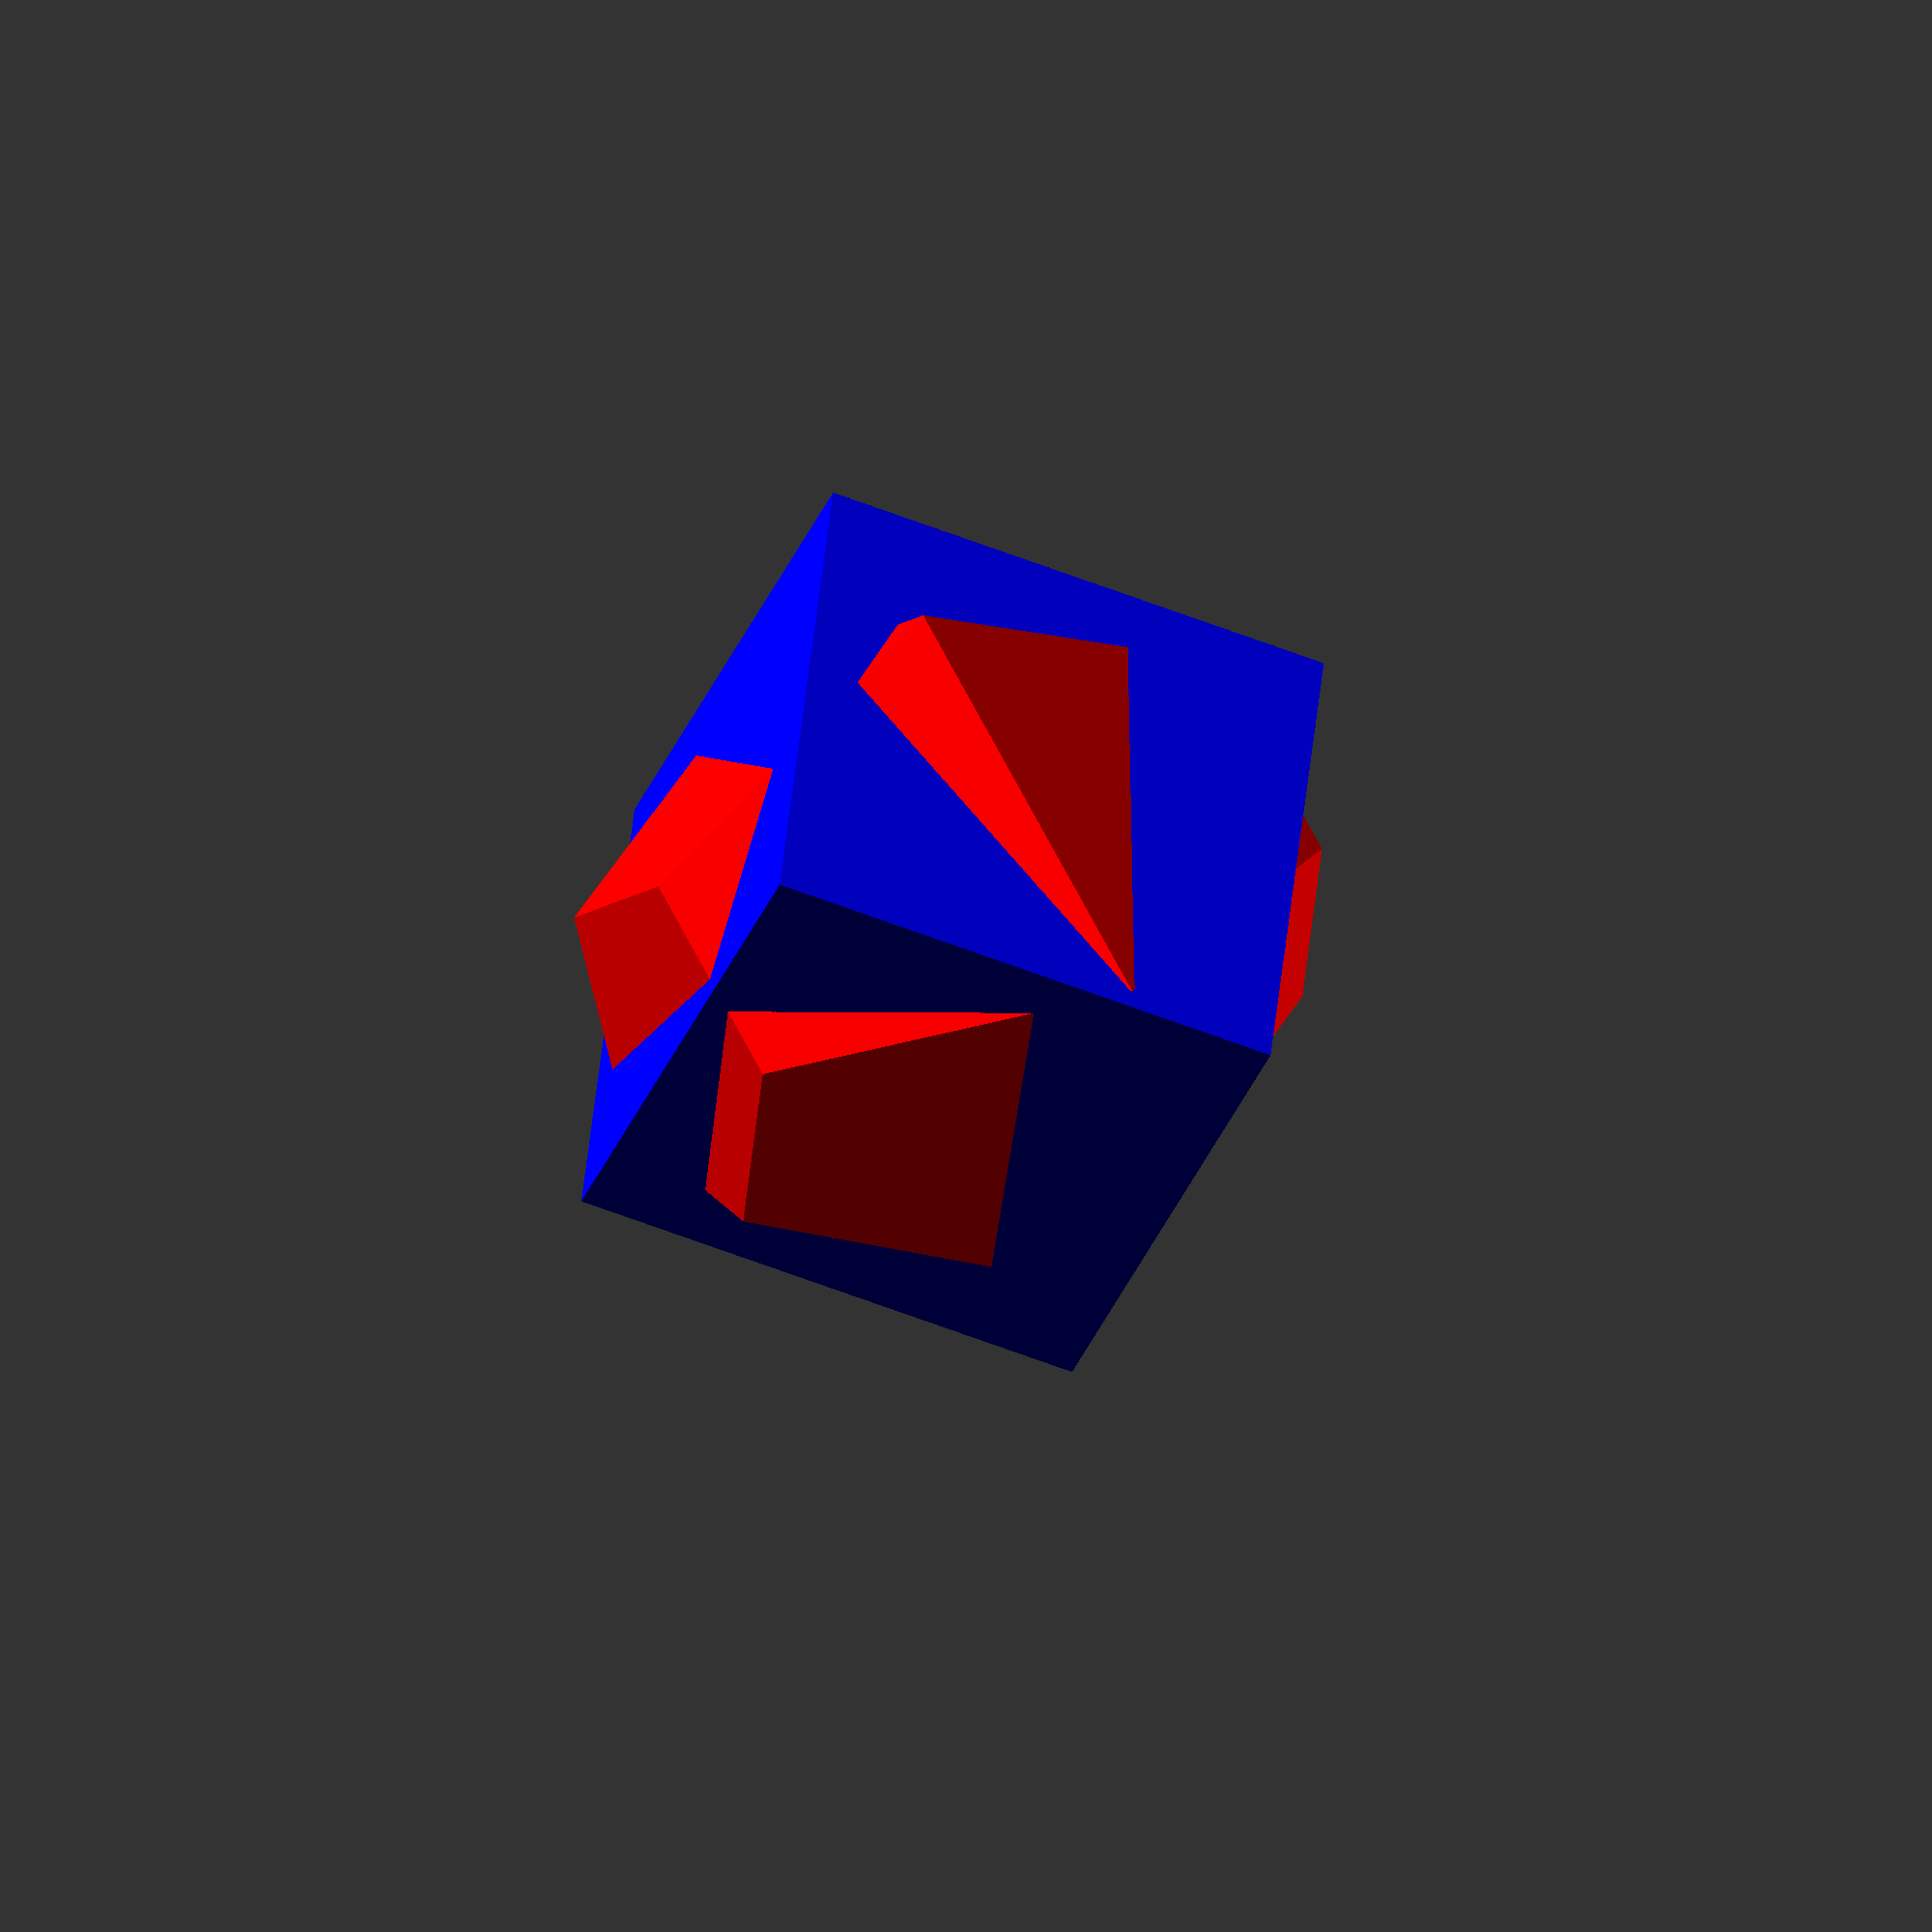
<openscad>
// Useful Math Functions

// Rotate vec3 `vector`, `angle` degrees around the Z axis.
function rotatez(angle, vector) =
    vector *
    [[ cos(angle), sin(angle), 0],
     [-sin(angle), cos(angle), 0],
     [          0,          0, 1]];

// Test
assert([0, 1, 3] == rotatez(90, [1, 0, 3]));

// Rotate vec3 `vector`, `angle` degrees around the X axis.
function rotatex(angle, vector) =
    vector *
    [[1,           0,          0],
     [0,  cos(angle), sin(angle)],
     [0, -sin(angle), cos(angle)]];

// Test
assert([3, 0, 1] == rotatex(90, [3, 1, 0]));

// Rotate vec3 `vector`, `angle` degrees around the Y axis.
function rotatey(angle, vector) =
    vector *
    [[cos(angle), 0, -sin(angle)],
     [0,          1,           0],
     [sin(angle), 0,  cos(angle)]];

// Test
assert([1, 3, 0] == rotatey(90, [0, 3, 1]));

// Rotate vec3 `vector`, `axes.x` degrees around the X axis, `axes.y`
// degrees around the Y axis, and `axes.z` degrees around the Z
// axis. This is the function equivalent of the module `rotate`.
function rotate(axes, vec) =
    assert(len(axes) == 3, "rotate expects vec3 axes")
    assert(len(vec) == 3, "rotate expects vec3 vec")
    rotatez(axes.z,
            rotatey(axes.y,
                    rotatex(axes.x, vec)));

// Test
// start: [1, 2, 3]
//   90x: [1, -3, 2]
//   90y: [2, -3, -1]
//   90z: [3,  2, -1]
assert([3, 2, -1] == rotate([90, 90, 90], [1, 2, 3]));

// Visual Test: You should see a blue cube and a red sphere
// overlapping each other.
color("red") rotate([105,25,45]) translate([1, 2, 3]) {
    sphere(0.25);
}
color("blue") translate(rotate([105,25,45], [1, 2, 3])) {
    cube(0.35, center=true);
}

// Scale vec3 `vector` by the given amount of each component of axes.
function scale(axes, vec) =
    vec * [[axes.x, 0, 0], [0, axes.y, 0], [0, 0, axes.z]];

// Absolute value of each element in the vector.
function vabs(vec) =
    [ for (e = vec) abs(e) ];

</openscad>
<views>
elev=219.9 azim=276.2 roll=201.9 proj=o view=wireframe
</views>
